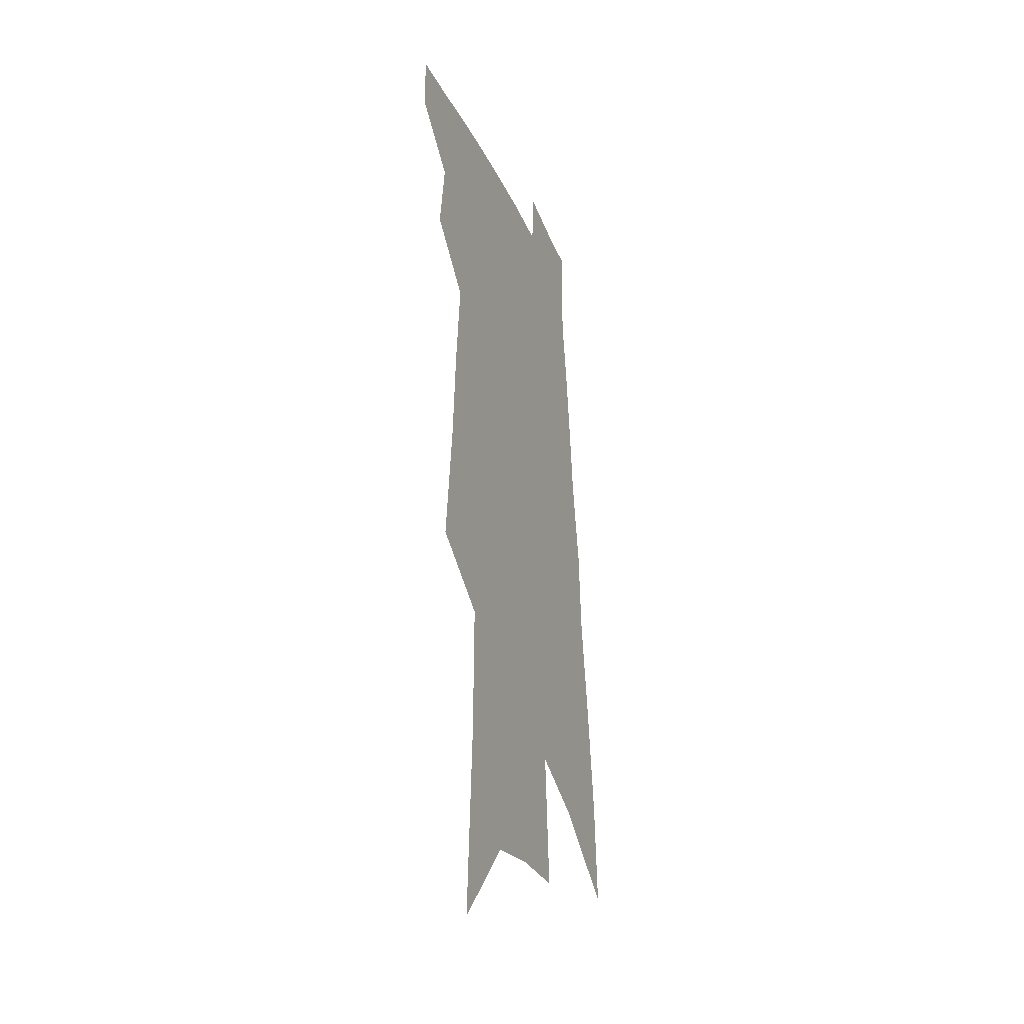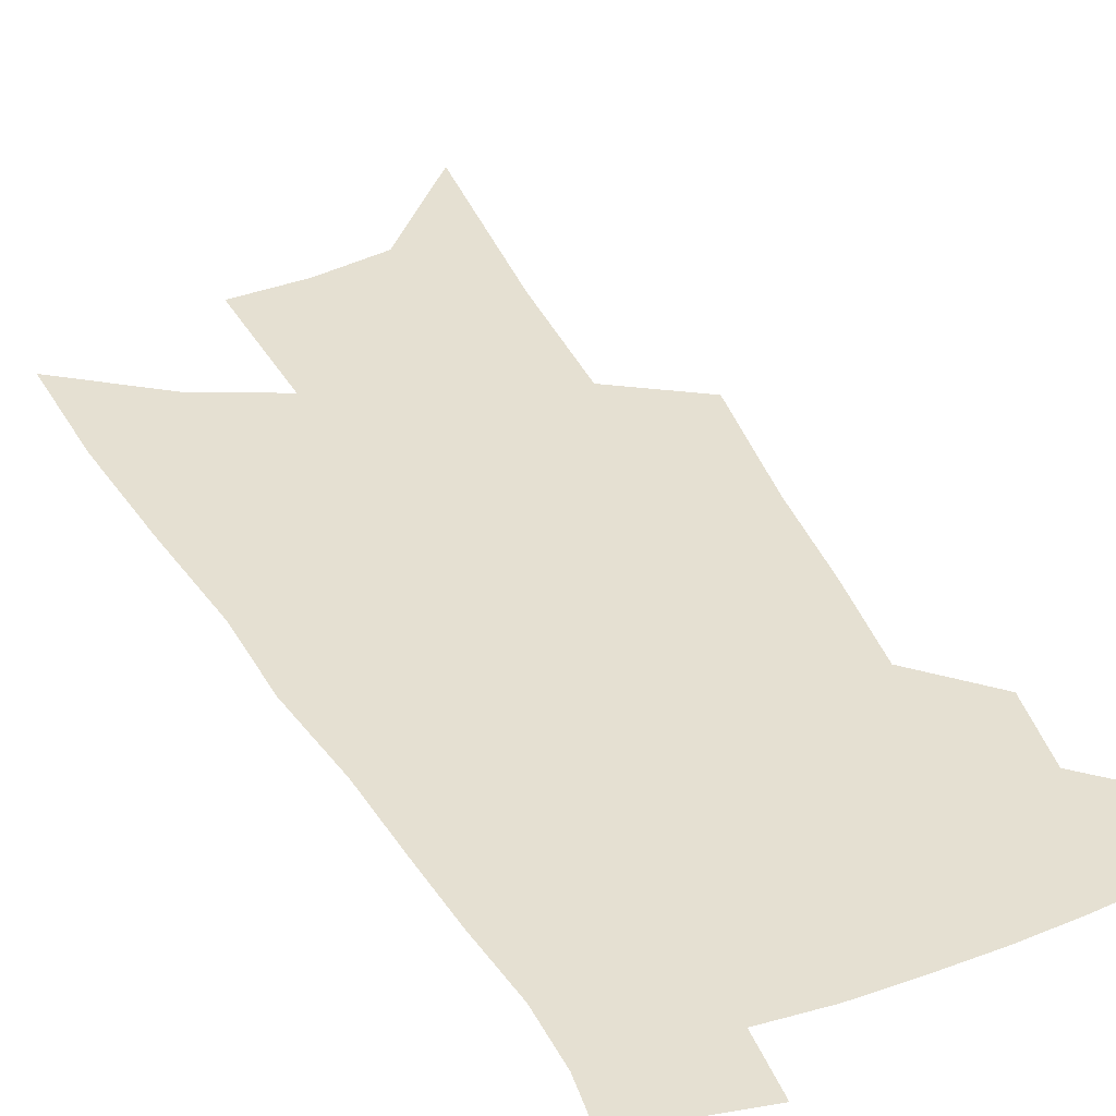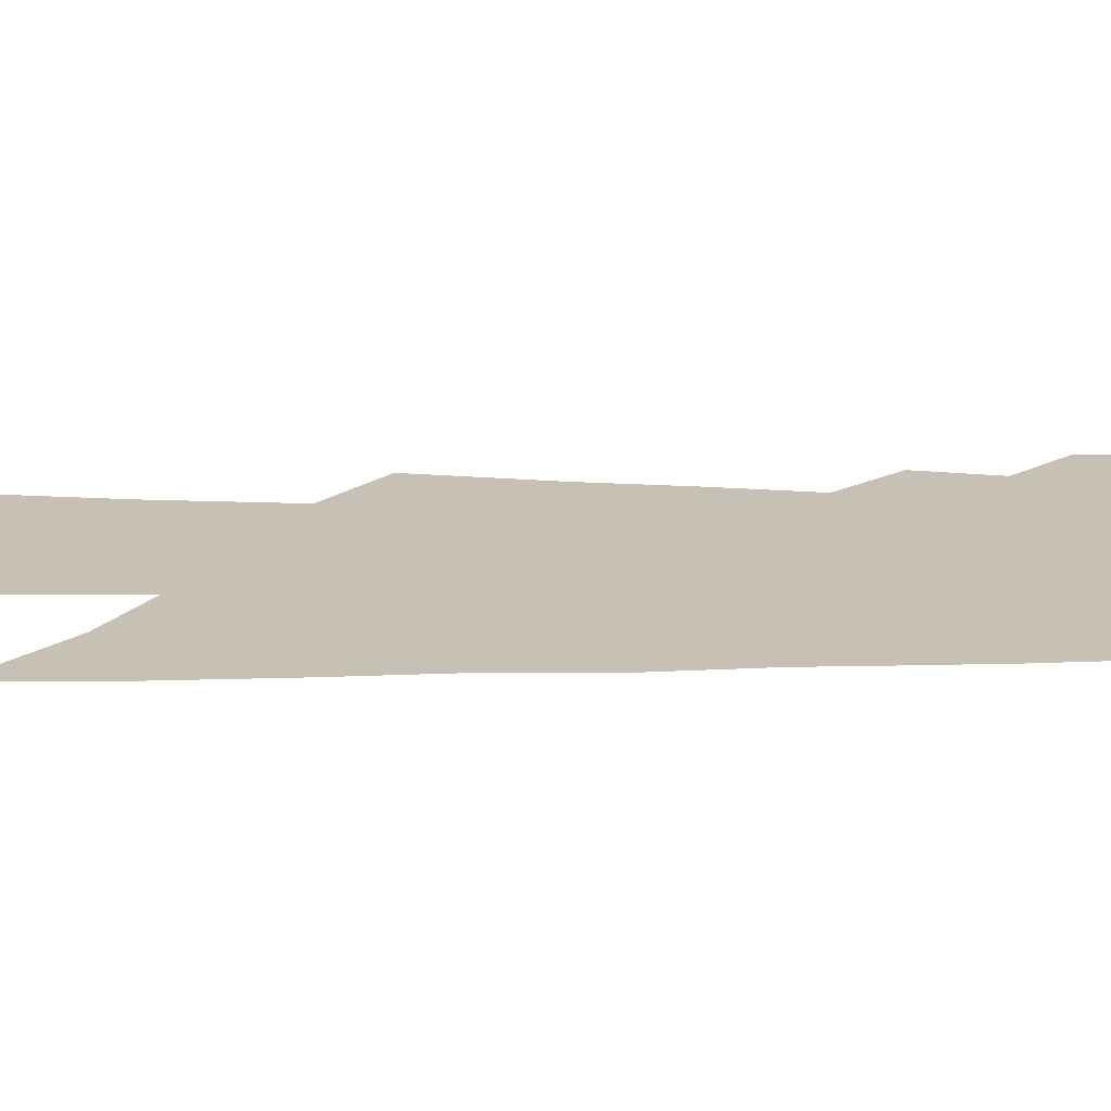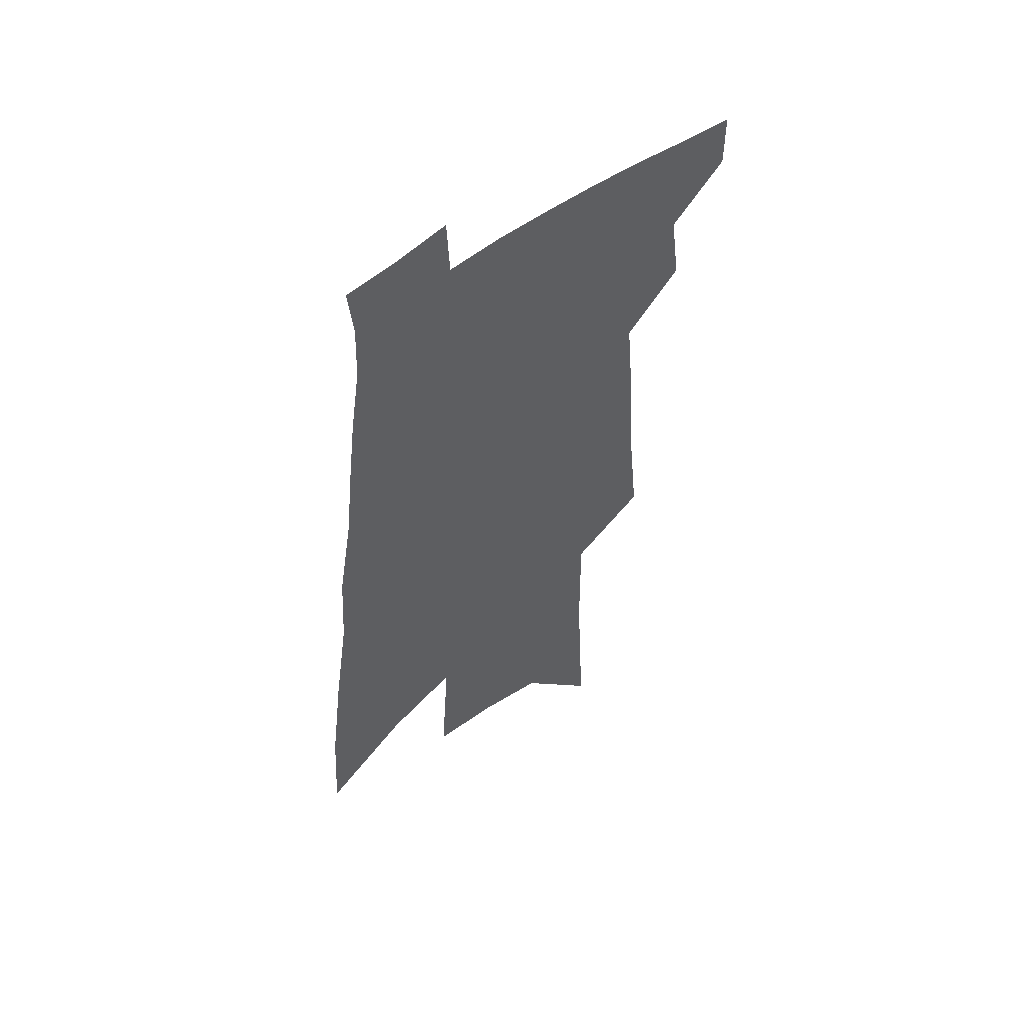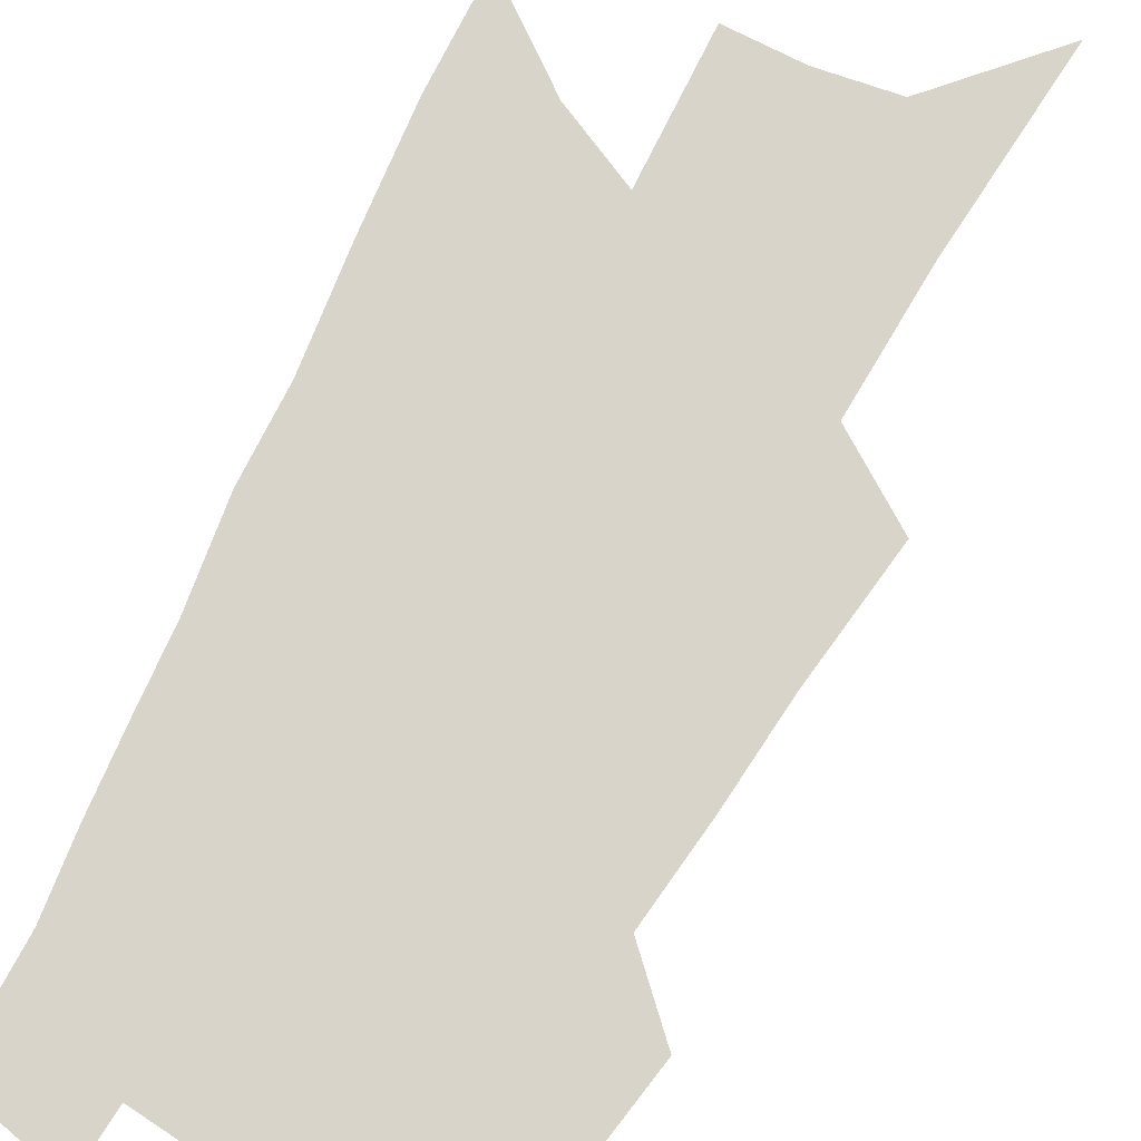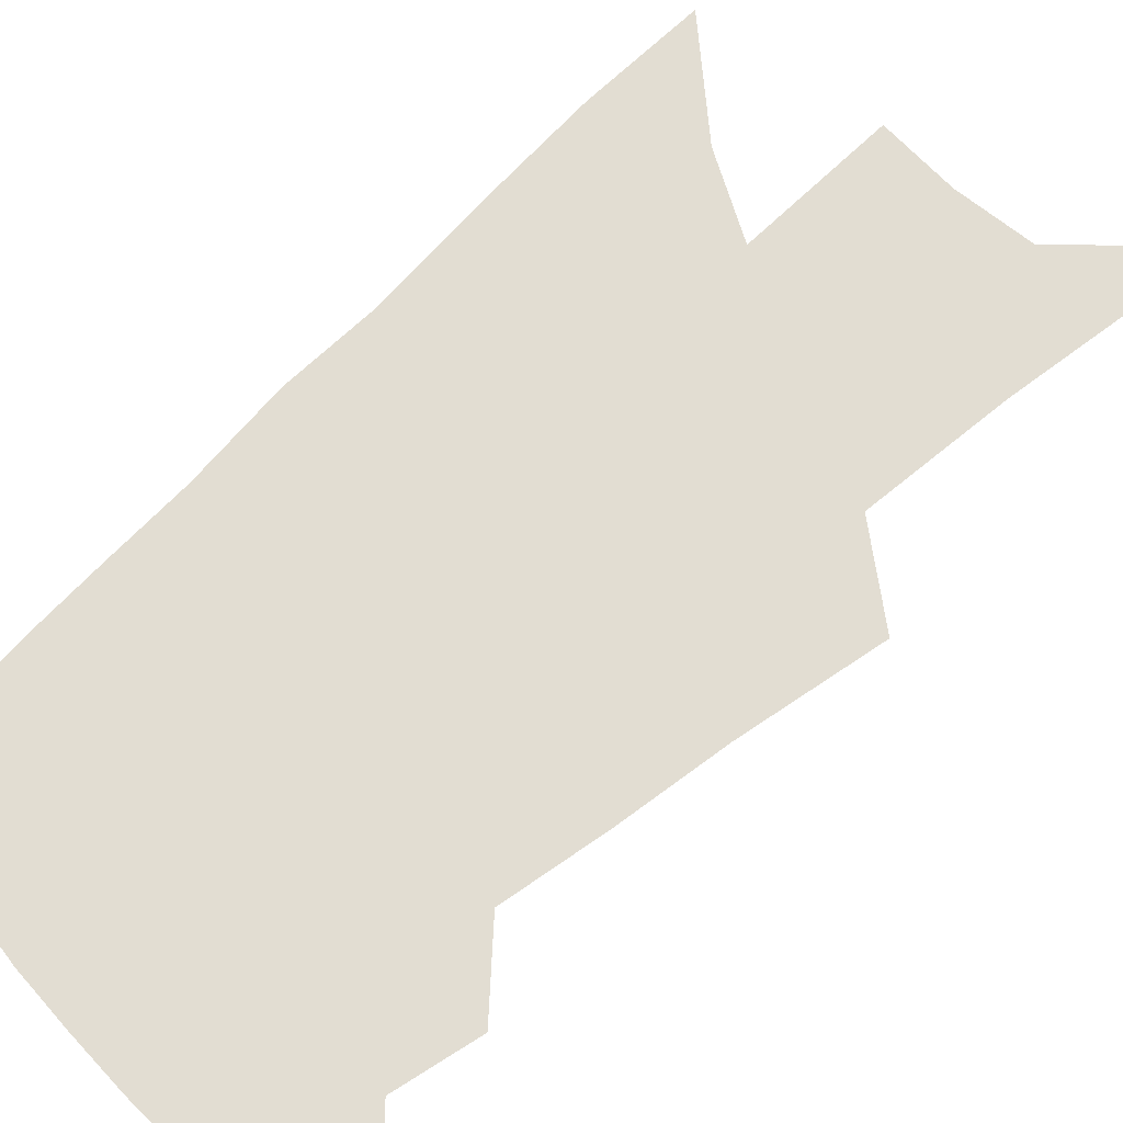
<metadata>
{"format":"obj","ext":"obj","renderer":"f3d","projection":"perspective","resolution":1024,"background":"white","views":[{"elev":-32.3,"azim":-69.0,"up":"+Y"},{"elev":37.8,"azim":157.1,"up":"+Z"},{"elev":18.5,"azim":93.9,"up":"+Z"},{"elev":55.2,"azim":141.7,"up":"+Y"},{"elev":75.3,"azim":-149.9,"up":"+Z"},{"elev":68.2,"azim":-130.2,"up":"+Z"}]}
</metadata>
<code>
v 527.4 436.9 0
v 527.4 457.1 0
v 544.8 391.9 0
v 548.4 418.5 0
v 548.7 439.4 0
v 547 458.9 0
v 556.4 258.9 0
v 561.1 304.2 0
v 563.1 338.9 0
v 566.1 372.1 0
v 568.3 399.1 0
v 569.2 421.3 0
v 569.2 441.2 0
v 566.5 461.3 0
v 580.2 126.5 0
v 583.8 195 0
v 584.2 241.6 0
v 584.5 281 0
v 586.4 319.6 0
v 586.4 348.7 0
v 587.6 377.6 0
v 588.8 402.7 0
v 589.2 423.9 0
v 588.3 442.8 0
v 586.2 463 0
v 610.1 161.3 0
v 609.4 214 0
v 607.8 252 0
v 607.8 293.3 0
v 607.5 325 0
v 607.4 354.2 0
v 607.6 380.8 0
v 607.8 403.8 0
v 607.9 424.4 0
v 607.7 443.7 0
v 606 463.8 0
v 634.7 166.1 0
v 632.3 222 0
v 630.2 259.5 0
v 628.9 294.1 0
v 627.8 326.8 0
v 627.3 353.7 0
v 626.6 382.2 0
v 626.5 404.7 0
v 626.7 425.2 0
v 627 444.2 0
v 625.8 464.2 0
v 659.4 167.4 0
v 656.1 215.8 0
v 652.9 256.3 0
v 649.9 293.9 0
v 648.3 324.7 0
v 647.5 351.6 0
v 645.8 380.1 0
v 645.4 402.7 0
v 645.2 424.5 0
v 645.4 444.4 0
v 646.3 463 0
v 647.3 484.4 0
v 682.6 204.4 0
v 677.8 246.9 0
v 673.7 284.7 0
v 670.8 317.7 0
v 668.8 346.9 0
v 667.1 374.1 0
v 664.7 400.3 0
v 664.4 422.1 0
v 663.7 443.4 0
v 665 461.5 0
v 666.9 480.8 0
v 715.1 181.5 0
v 712.7 219.9 0
v 707.6 259.9 0
v 701.9 297.8 0
v 700.1 327.9 0
v 694.5 360.6 0
v 691.5 388.2 0
v 688.5 413.9 0
v 684.6 439.3 0
v 683.9 460.2 0
v 685.9 478.9 0
f 4 5 1
f 1 5 2
f 5 6 2
f 10 11 3
f 3 11 4
f 11 12 4
f 4 12 5
f 12 13 5
f 5 13 6
f 13 14 6
f 17 18 7
f 7 18 8
f 18 19 8
f 8 19 9
f 19 20 9
f 9 20 10
f 20 21 10
f 10 21 11
f 21 22 11
f 11 22 12
f 22 23 12
f 12 23 13
f 23 24 13
f 13 24 14
f 24 25 14
f 15 26 16
f 26 27 16
f 16 27 17
f 27 28 17
f 17 28 18
f 28 29 18
f 18 29 19
f 29 30 19
f 19 30 20
f 30 31 20
f 20 31 21
f 31 32 21
f 21 32 22
f 32 33 22
f 22 33 23
f 33 34 23
f 23 34 24
f 34 35 24
f 24 35 25
f 35 36 25
f 26 37 27
f 37 38 27
f 27 38 28
f 38 39 28
f 28 39 29
f 39 40 29
f 29 40 30
f 40 41 30
f 30 41 31
f 41 42 31
f 31 42 32
f 42 43 32
f 32 43 33
f 43 44 33
f 33 44 34
f 44 45 34
f 34 45 35
f 45 46 35
f 35 46 36
f 46 47 36
f 37 48 38
f 48 49 38
f 38 49 39
f 49 50 39
f 39 50 40
f 50 51 40
f 40 51 41
f 51 52 41
f 41 52 42
f 52 53 42
f 42 53 43
f 53 54 43
f 43 54 44
f 54 55 44
f 44 55 45
f 55 56 45
f 45 56 46
f 56 57 46
f 46 57 47
f 57 58 47
f 49 60 50
f 60 61 50
f 50 61 51
f 61 62 51
f 51 62 52
f 62 63 52
f 52 63 53
f 63 64 53
f 53 64 54
f 64 65 54
f 54 65 55
f 65 66 55
f 55 66 56
f 66 67 56
f 56 67 57
f 67 68 57
f 57 68 58
f 68 69 58
f 58 69 59
f 69 70 59
f 60 71 61
f 71 72 61
f 61 72 62
f 72 73 62
f 62 73 63
f 73 74 63
f 63 74 64
f 74 75 64
f 64 75 65
f 75 76 65
f 65 76 66
f 76 77 66
f 66 77 67
f 77 78 67
f 67 78 68
f 78 79 68
f 68 79 69
f 79 80 69
f 69 80 70
f 80 81 70

</code>
